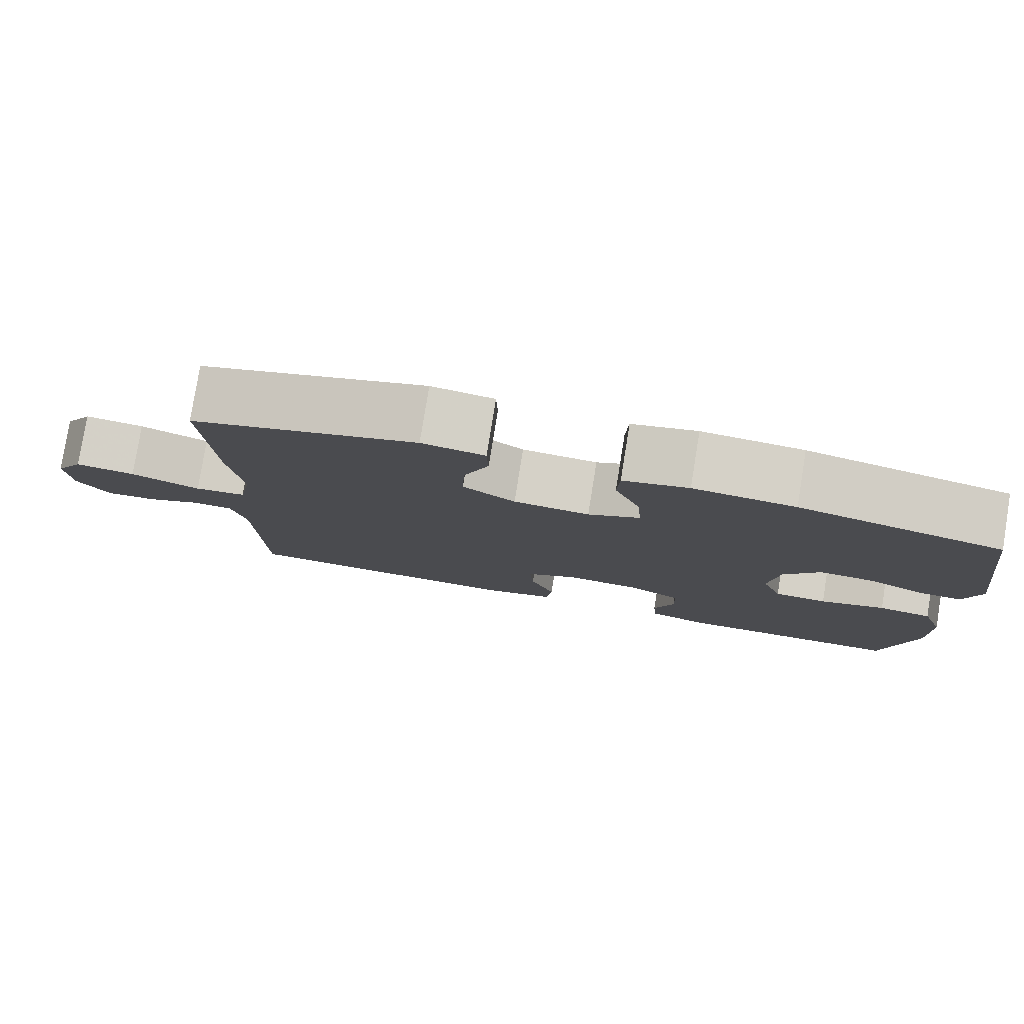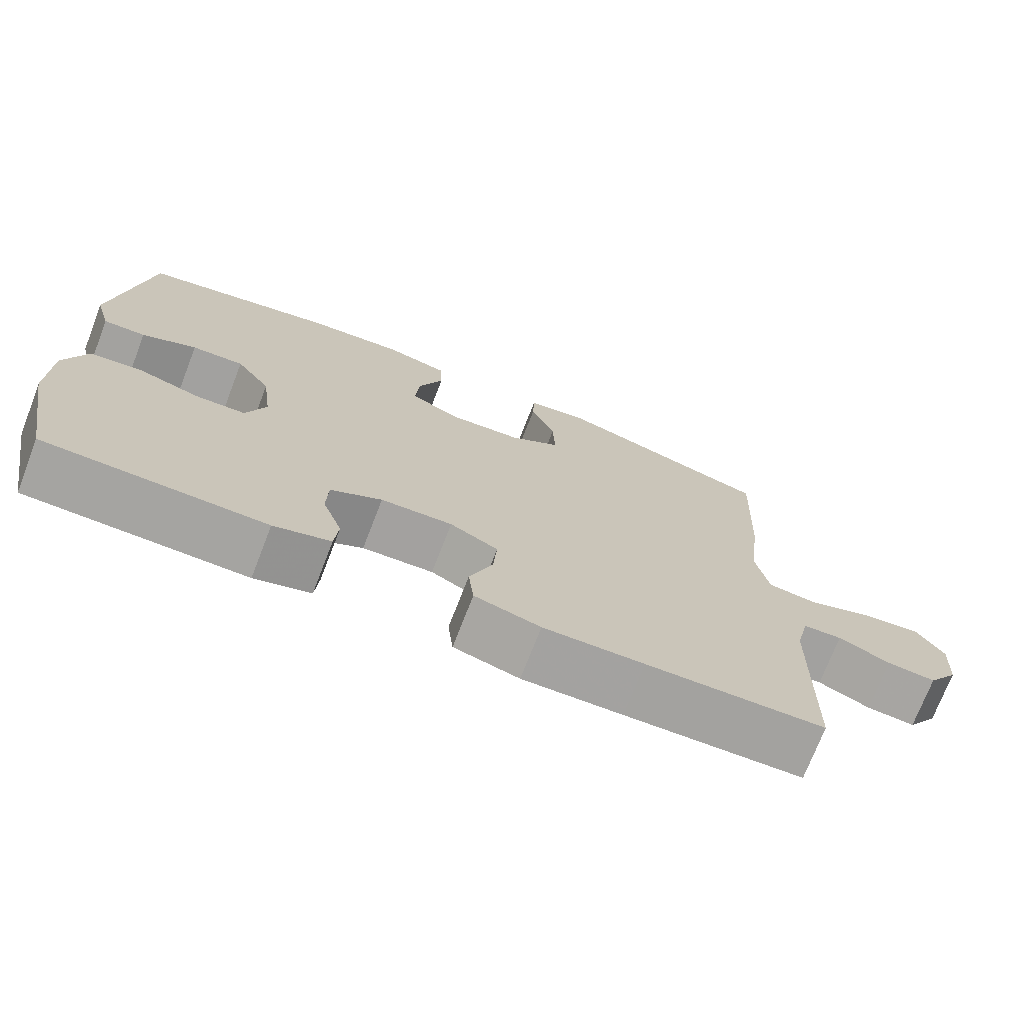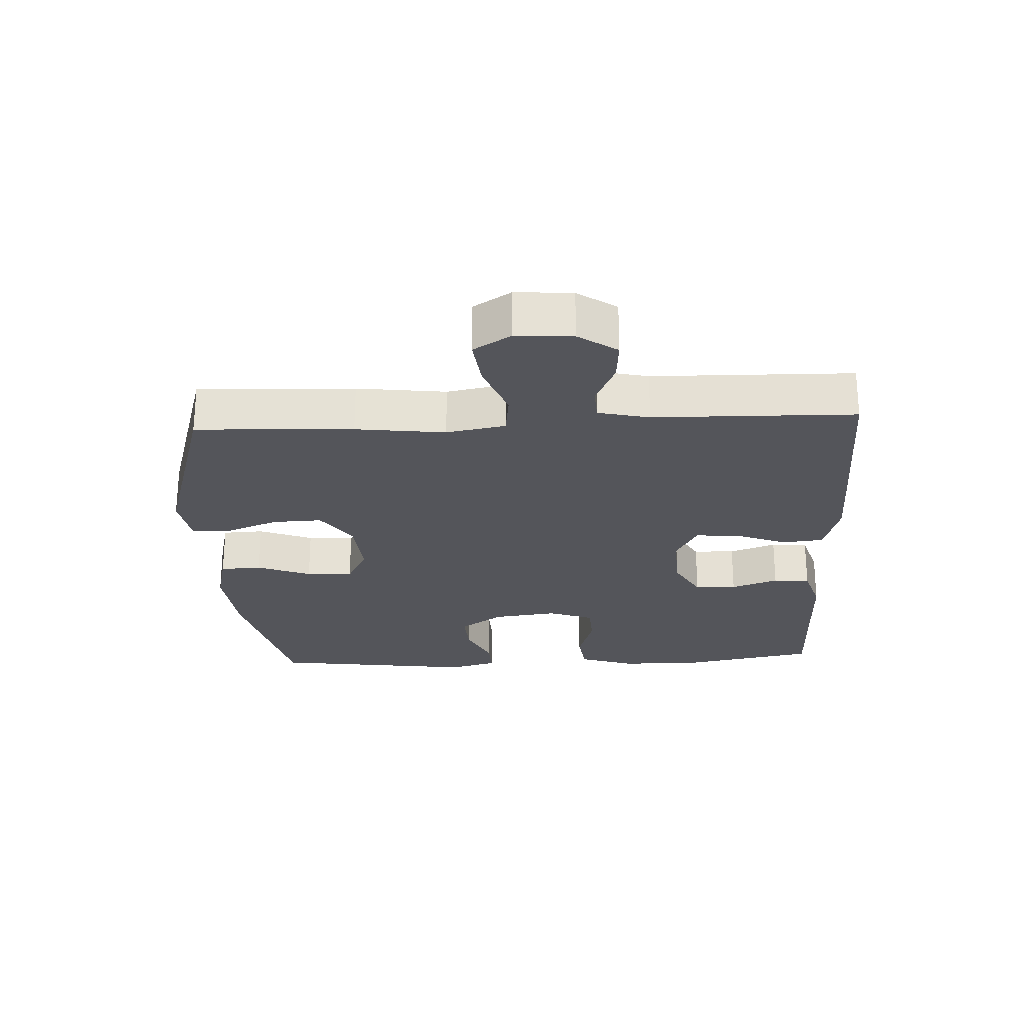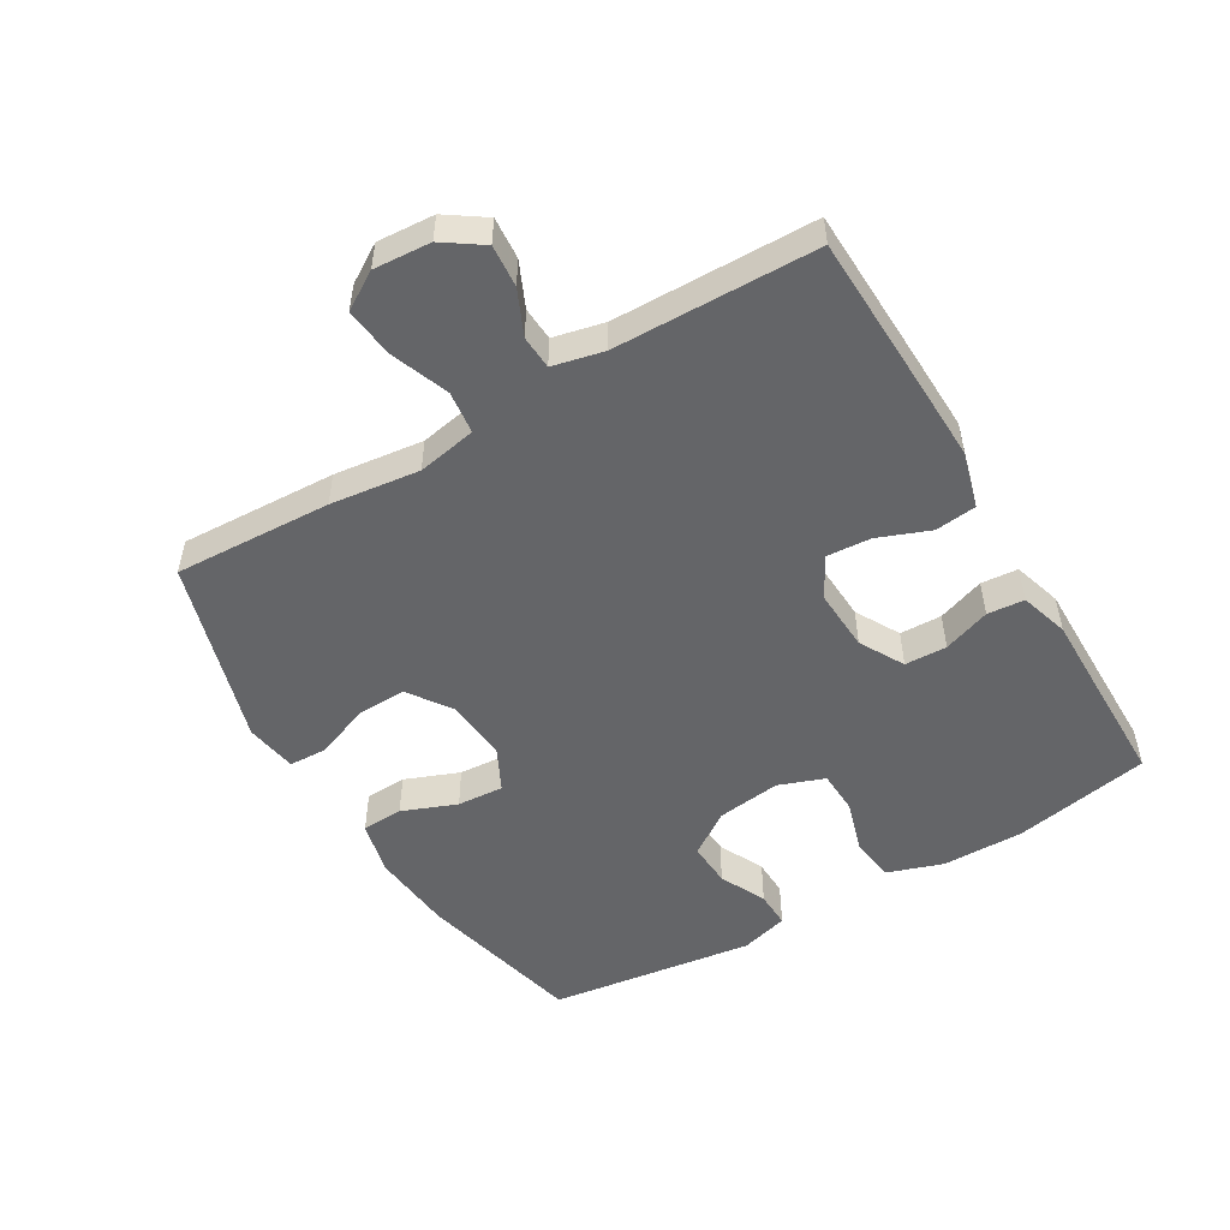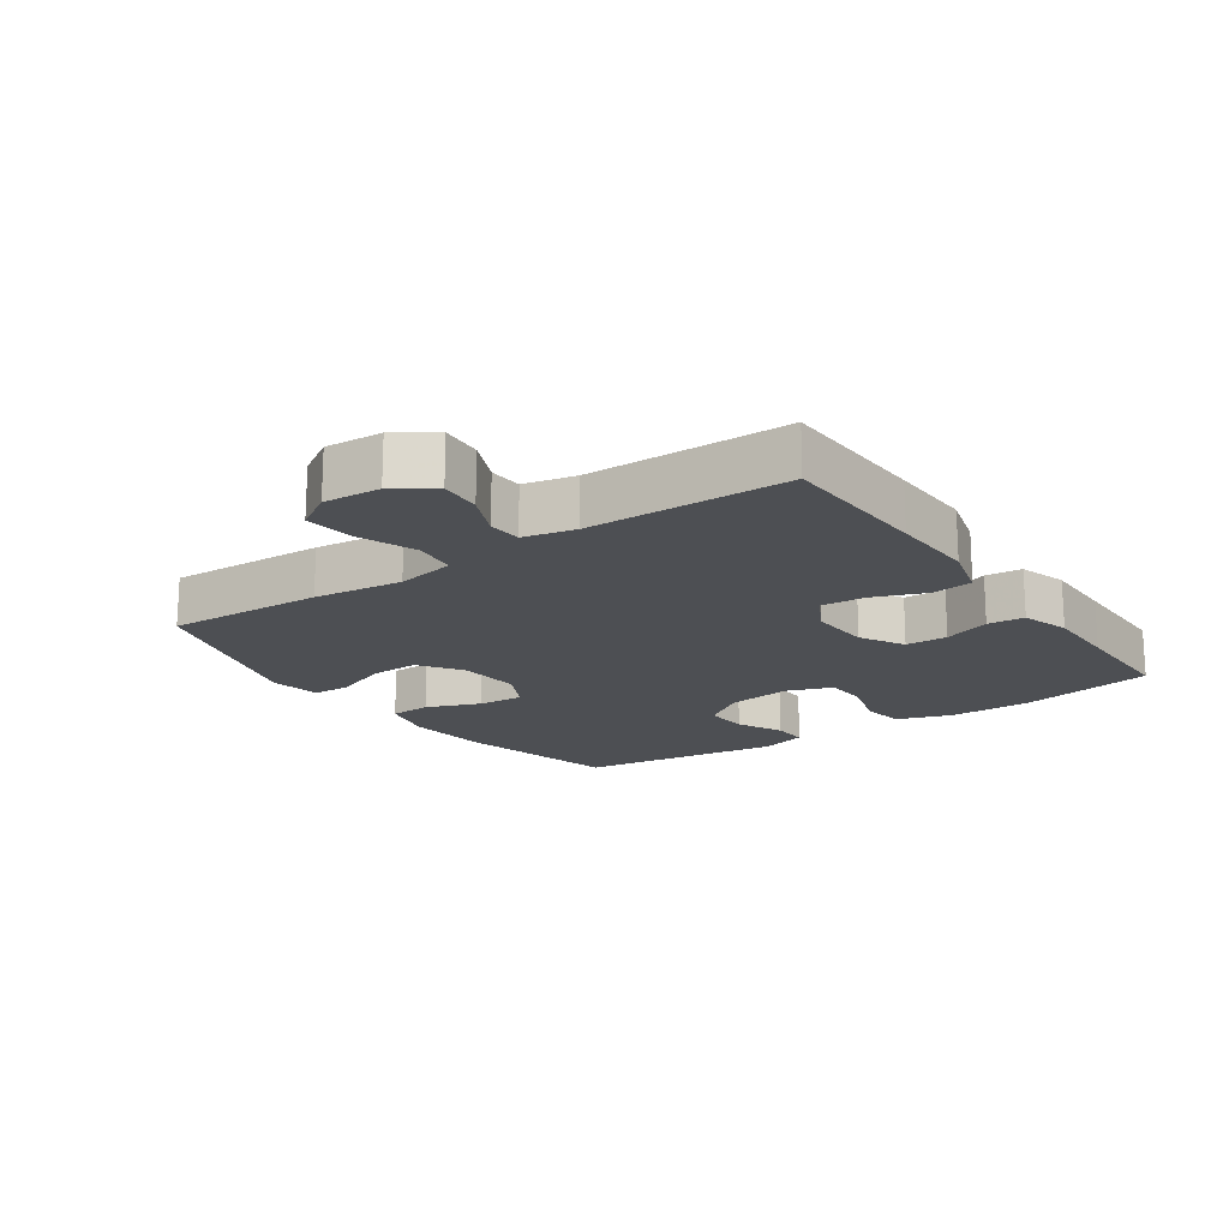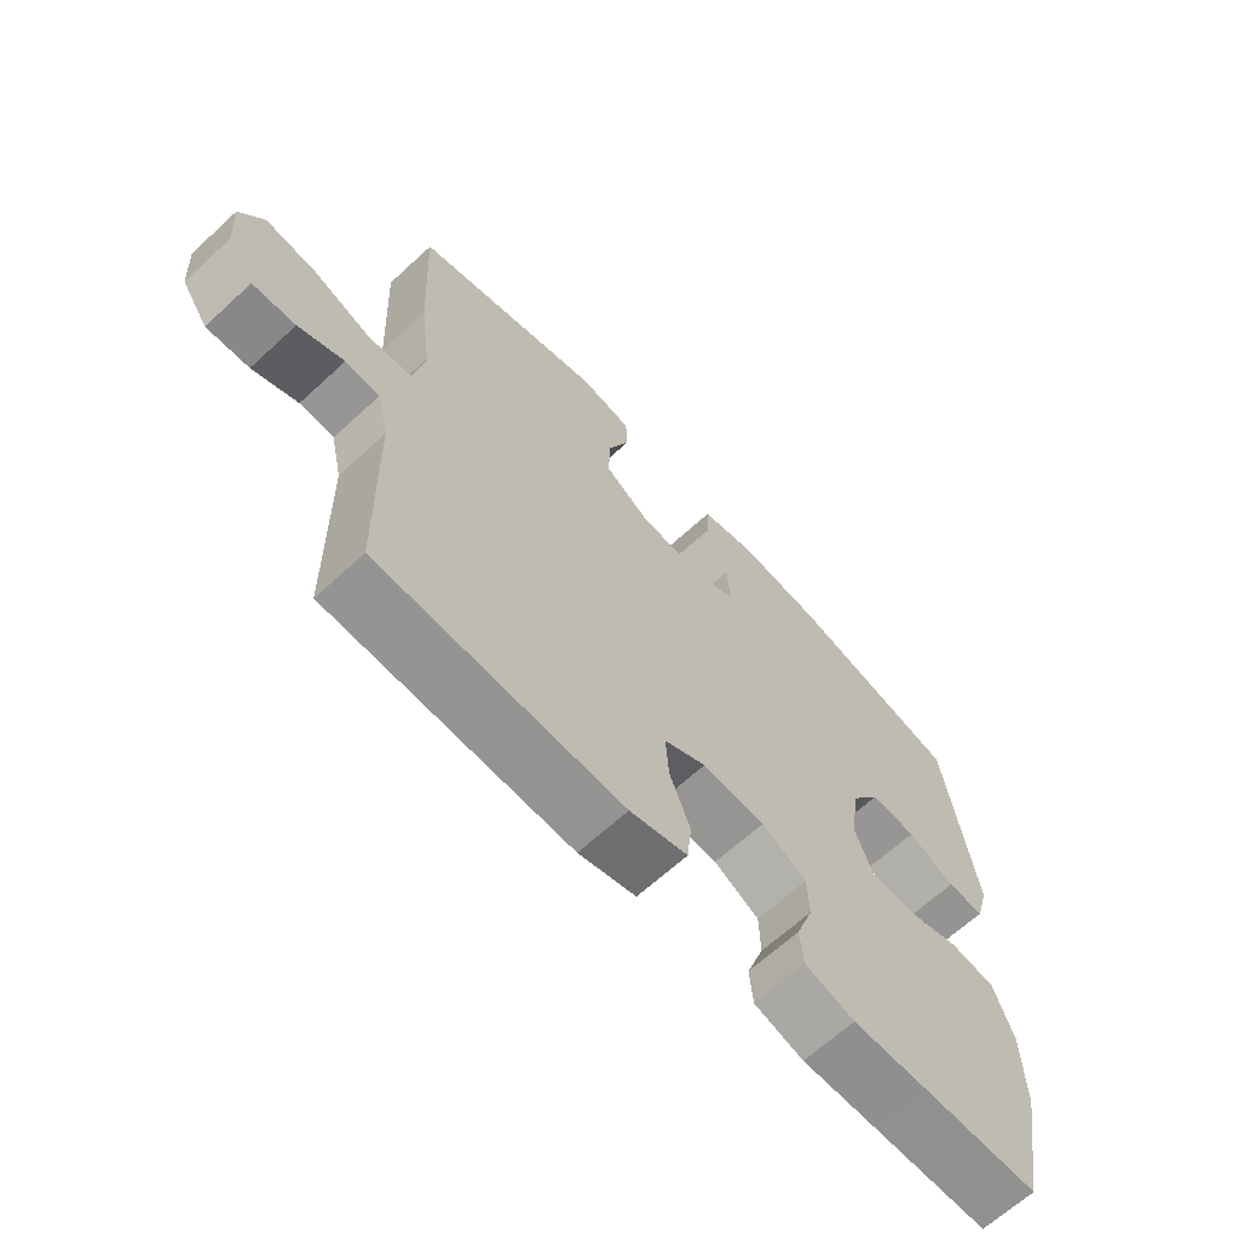
<metadata>
{"format":"obj","ext":"obj","renderer":"f3d","projection":"perspective","resolution":1024,"background":"white","views":[{"elev":79.6,"azim":-170.8,"up":"+Z"},{"elev":-73.1,"azim":-21.2,"up":"+Z"},{"elev":-25.0,"azim":92.8,"up":"+Y"},{"elev":-51.5,"azim":120.6,"up":"+Y"},{"elev":-17.5,"azim":124.9,"up":"+Y"},{"elev":-65.7,"azim":132.8,"up":"+Z"}]}
</metadata>
<code>
v -0.5 0.07 -0.5
v -0.54 0.07 -0.289
v -0.539 0.07 -0.162
v -0.51 0.07 -0.076
v -0.442 0.07 -0.067
v -0.359 0.07 -0.092
v -0.292 0.07 -0.089
v -0.266 0.07 -0.018
v -0.279 0.07 0.081
v -0.325 0.07 0.148
v -0.394 0.07 0.144
v -0.466 0.07 0.11
v -0.522 0.07 0.108
v -0.543 0.07 0.182
v -0.5 0.07 0.5
v -0.242 0.07 0.561
v -0.113 0.07 0.573
v -0.03 0.07 0.553
v -0.027 0.07 0.489
v -0.06 0.07 0.405
v -0.065 0.07 0.333
v 0.001 0.07 0.3
v 0.098 0.07 0.308
v 0.165 0.07 0.354
v 0.162 0.07 0.431
v 0.13 0.07 0.514
v 0.132 0.07 0.573
v 0.212 0.07 0.586
v 0.5 0.07 0.5
v 0.489 0.07 0.257
v 0.472 0.07 0.119
v 0.489 0.07 0.028
v 0.555 0.07 0.02
v 0.644 0.07 0.054
v 0.721 0.07 0.063
v 0.757 0.07 0.005
v 0.751 0.07 -0.083
v 0.71 0.07 -0.143
v 0.645 0.07 -0.138
v 0.576 0.07 -0.107
v 0.524 0.07 -0.11
v 0.506 0.07 -0.189
v 0.5 0.07 -0.5
v 0.264 0.07 -0.508
v 0.131 0.07 -0.512
v 0.044 0.07 -0.488
v 0.037 0.07 -0.424
v 0.068 0.07 -0.344
v 0.073 0.07 -0.275
v 0.009 0.07 -0.241
v -0.086 0.07 -0.246
v -0.154 0.07 -0.284
v -0.156 0.07 -0.349
v -0.13 0.07 -0.422
v -0.135 0.07 -0.479
v -0.21 0.07 -0.502
v -0.325 0.07 -0.501
v -0.5 0 -0.5
v -0.54 0 -0.289
v -0.539 0 -0.162
v -0.51 0 -0.076
v -0.442 0 -0.067
v -0.359 0 -0.092
v -0.292 0 -0.089
v -0.266 0 -0.018
v -0.279 0 0.081
v -0.325 0 0.148
v -0.394 0 0.144
v -0.466 0 0.11
v -0.522 0 0.108
v -0.543 0 0.182
v -0.5 0 0.5
v -0.242 0 0.561
v -0.113 0 0.573
v -0.03 0 0.553
v -0.027 0 0.489
v -0.06 0 0.405
v -0.065 0 0.333
v 0.001 0 0.3
v 0.098 0 0.308
v 0.165 0 0.354
v 0.162 0 0.431
v 0.13 0 0.514
v 0.132 0 0.573
v 0.212 0 0.586
v 0.5 0 0.5
v 0.489 0 0.257
v 0.472 0 0.119
v 0.489 0 0.028
v 0.555 0 0.02
v 0.644 0 0.054
v 0.721 0 0.063
v 0.757 0 0.005
v 0.751 0 -0.083
v 0.71 0 -0.143
v 0.645 0 -0.138
v 0.576 0 -0.107
v 0.524 0 -0.11
v 0.506 0 -0.189
v 0.5 0 -0.5
v 0.264 0 -0.508
v 0.131 0 -0.512
v 0.044 0 -0.488
v 0.037 0 -0.424
v 0.068 0 -0.344
v 0.073 0 -0.275
v 0.009 0 -0.241
v -0.086 0 -0.246
v -0.154 0 -0.284
v -0.156 0 -0.349
v -0.13 0 -0.422
v -0.135 0 -0.479
v -0.21 0 -0.502
v -0.325 0 -0.501
f 55 56 57
f 54 55 57
f 53 54 57
f 4 5 6
f 3 4 6
f 2 3 6
f 1 2 6
f 57 1 6
f 53 57 6
f 52 53 6
f 51 52 6 7
f 50 51 7 8
f 49 50 8 9
f 46 47 48
f 45 46 48
f 44 45 48
f 43 44 48
f 42 43 48
f 41 42 48 49
f 38 39 40
f 37 38 40
f 36 37 40
f 35 36 40
f 34 35 40
f 33 34 40
f 32 33 40 41
f 29 30 31
f 28 29 31
f 27 28 31
f 26 27 31
f 25 26 31
f 24 25 31 32
f 32 41 49
f 24 32 49
f 23 24 49
f 18 19 20
f 17 18 20
f 16 17 20
f 15 16 20
f 14 15 20
f 13 14 20
f 12 13 20
f 11 12 20
f 10 11 20 21
f 49 9 10
f 23 49 10
f 22 23 10
f 10 21 22
f 114 113 112
f 114 112 111
f 114 111 110
f 63 62 61
f 63 61 60
f 63 60 59
f 63 59 58
f 63 58 114
f 63 114 110
f 63 110 109
f 64 63 109 108
f 65 64 108 107
f 66 65 107 106
f 105 104 103
f 105 103 102
f 105 102 101
f 105 101 100
f 105 100 99
f 106 105 99 98
f 97 96 95
f 97 95 94
f 97 94 93
f 97 93 92
f 97 92 91
f 97 91 90
f 98 97 90 89
f 88 87 86
f 88 86 85
f 88 85 84
f 88 84 83
f 88 83 82
f 89 88 82 81
f 106 98 89
f 106 89 81
f 106 81 80
f 77 76 75
f 77 75 74
f 77 74 73
f 77 73 72
f 77 72 71
f 77 71 70
f 77 70 69
f 77 69 68
f 78 77 68 67
f 67 66 106
f 67 106 80
f 67 80 79
f 79 78 67
f 1 58 59 2
f 2 59 60 3
f 3 60 61 4
f 4 61 62 5
f 5 62 63 6
f 6 63 64 7
f 7 64 65 8
f 8 65 66 9
f 9 66 67 10
f 10 67 68 11
f 11 68 69 12
f 12 69 70 13
f 13 70 71 14
f 14 71 72 15
f 15 72 73 16
f 16 73 74 17
f 17 74 75 18
f 18 75 76 19
f 19 76 77 20
f 20 77 78 21
f 21 78 79 22
f 22 79 80 23
f 23 80 81 24
f 24 81 82 25
f 25 82 83 26
f 26 83 84 27
f 27 84 85 28
f 28 85 86 29
f 29 86 87 30
f 30 87 88 31
f 31 88 89 32
f 32 89 90 33
f 33 90 91 34
f 34 91 92 35
f 35 92 93 36
f 36 93 94 37
f 37 94 95 38
f 38 95 96 39
f 39 96 97 40
f 40 97 98 41
f 41 98 99 42
f 42 99 100 43
f 43 100 101 44
f 44 101 102 45
f 45 102 103 46
f 46 103 104 47
f 47 104 105 48
f 48 105 106 49
f 49 106 107 50
f 50 107 108 51
f 51 108 109 52
f 52 109 110 53
f 53 110 111 54
f 54 111 112 55
f 55 112 113 56
f 56 113 114 57
f 57 114 58 1

</code>
